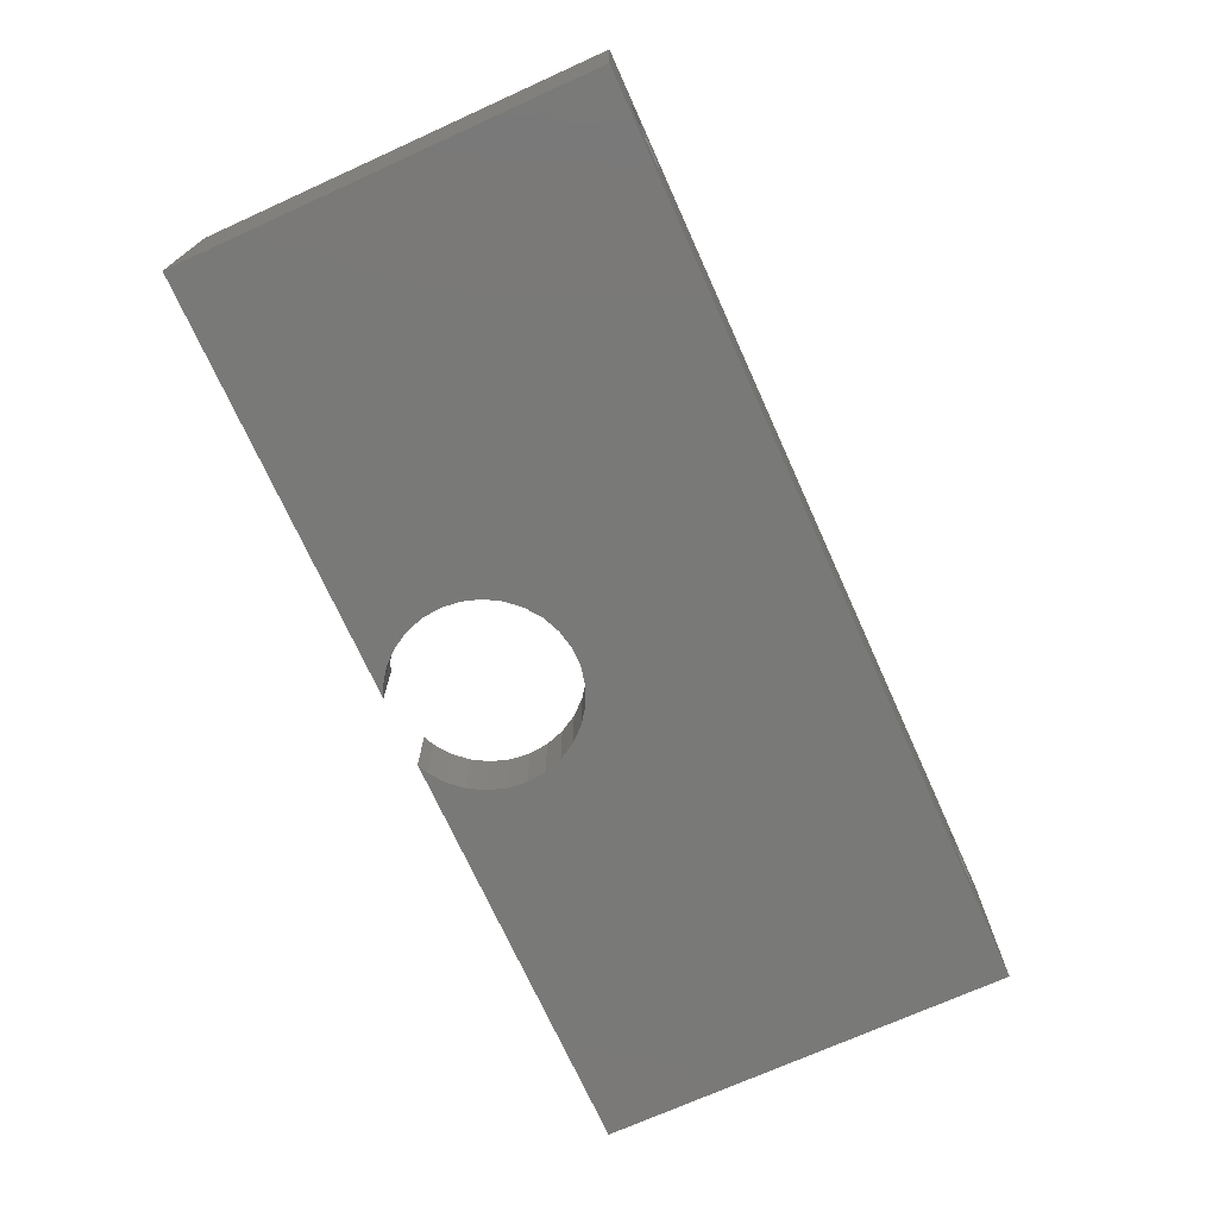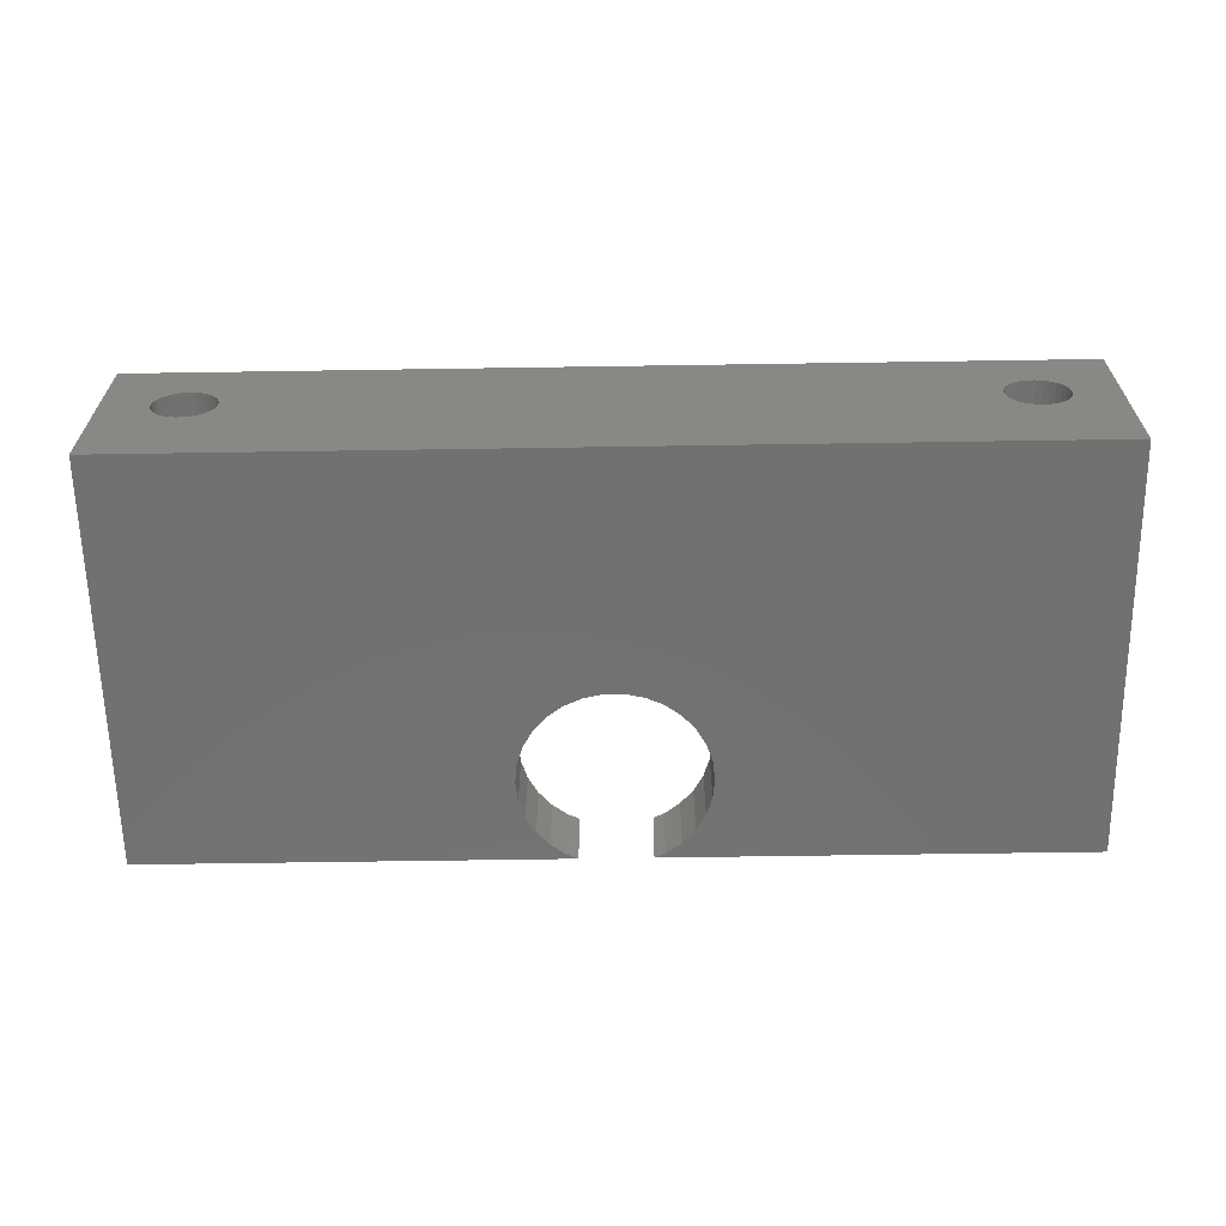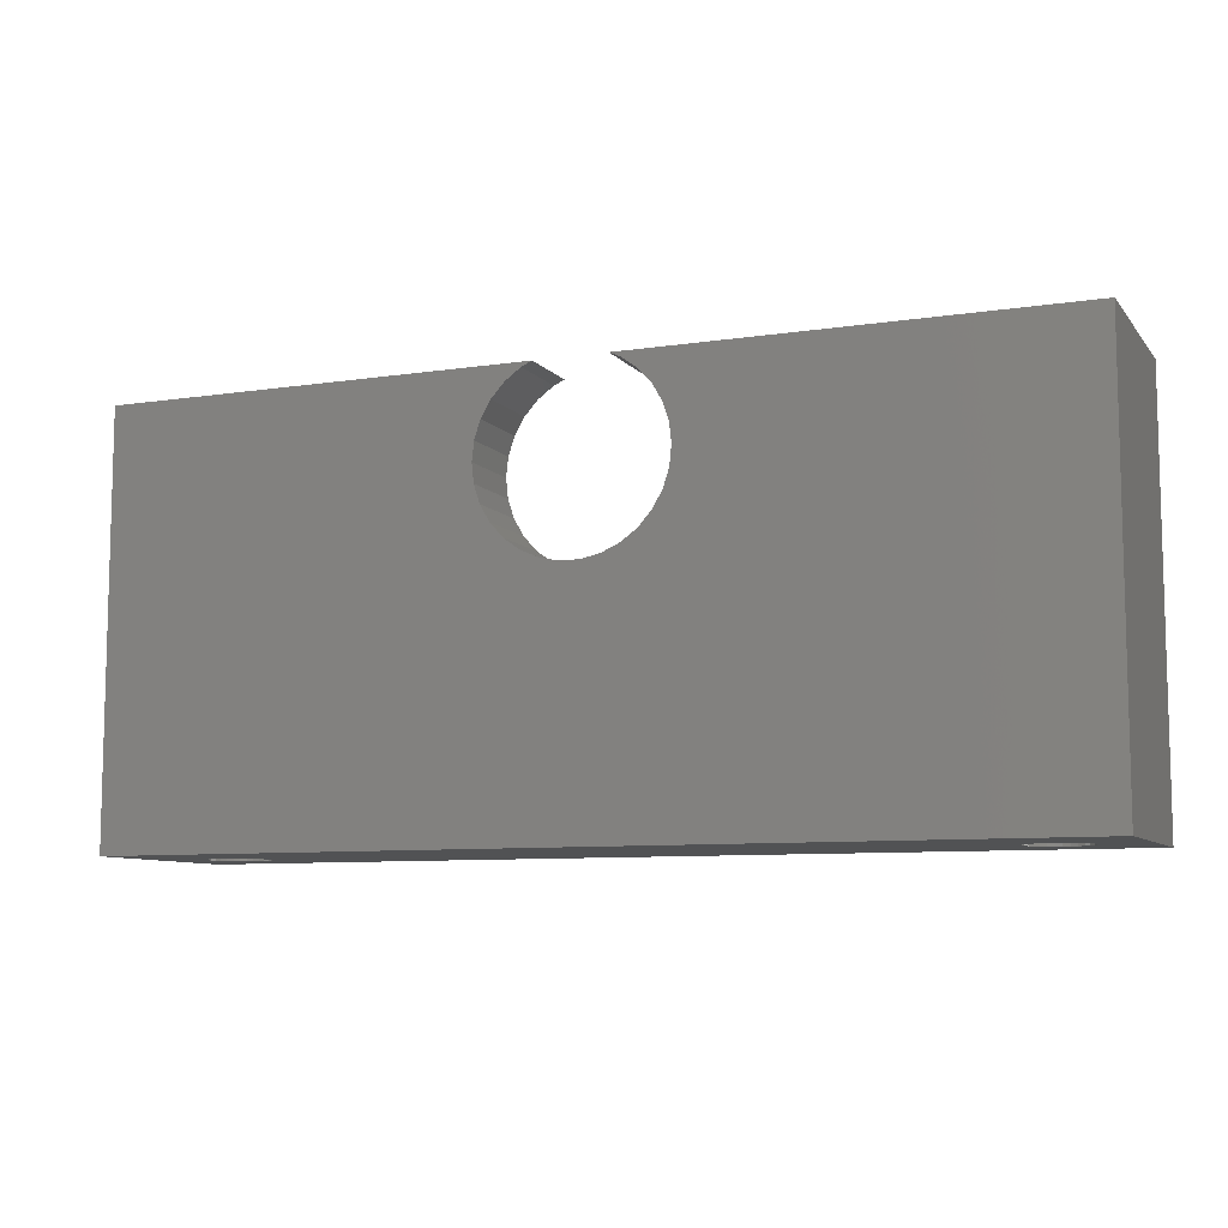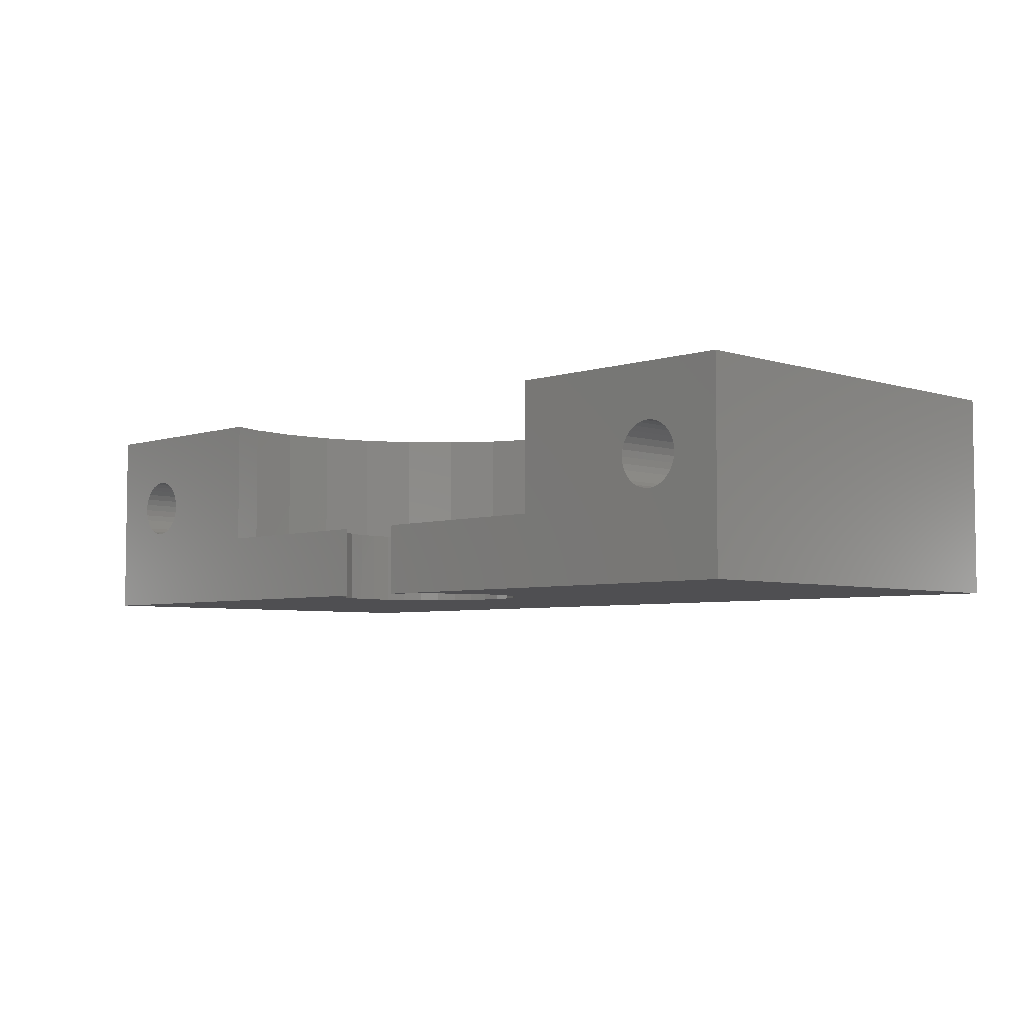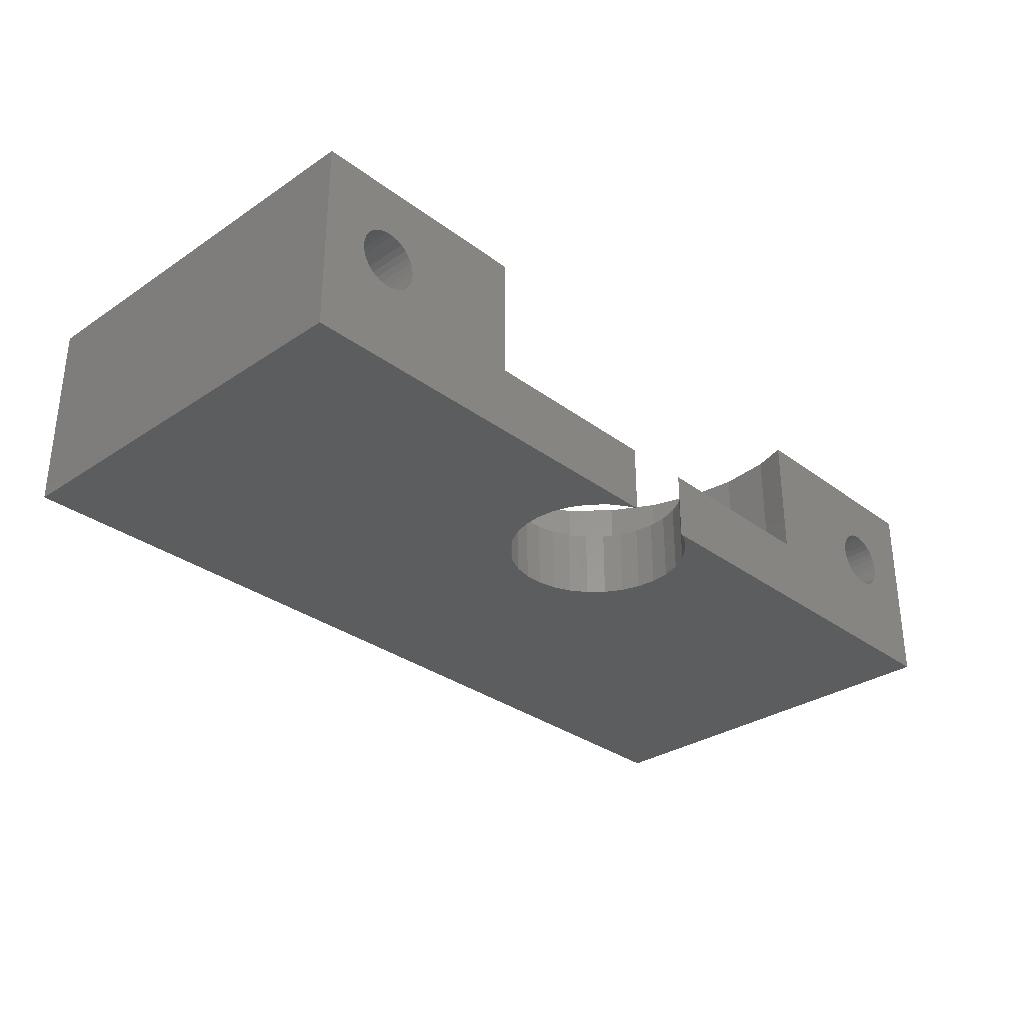
<metadata>
{"format":"stl","ext":"stl","renderer":"f3d","projection":"perspective","resolution":1024,"background":"white","views":[{"elev":-72.0,"azim":114.3,"up":"+Y"},{"elev":-63.2,"azim":-179.1,"up":"+Y"},{"elev":-8.6,"azim":22.3,"up":"+Z"},{"elev":-5.0,"azim":45.4,"up":"+Y"},{"elev":-31.3,"azim":-46.5,"up":"+Y"}]}
</metadata>
<code>
# stl→obj: 224 verts, 452 faces
v 39.75 -56.2 30.35
v 39.75 -47.2 49.35
v 39.75 -47.2 30.35
v 39.75 -56.2 49.35
v 58.65 -56.2 49.14
v 59.13 -56.2 49.35
v 57.94 -56.2 48.62
v 57.35 -56.2 47.97
v 56.91 -56.2 47.21
v 56.64 -56.2 46.37
v 56.55 -56.2 45.5
v 56.64 -56.2 44.63
v 56.91 -56.2 43.79
v 57.35 -56.2 43.03
v 57.94 -56.2 42.38
v 58.65 -56.2 41.86
v 60.31 -56.2 41.32
v 61.19 -56.2 41.32
v 59.45 -56.2 41.51
v 62.85 -56.2 49.14
v 81.75 -56.2 49.35
v 62.37 -56.2 49.35
v 63.56 -56.2 48.62
v 64.15 -56.2 47.97
v 64.59 -56.2 47.21
v 64.86 -56.2 46.37
v 64.95 -56.2 45.5
v 64.86 -56.2 44.63
v 64.59 -56.2 43.79
v 81.75 -56.2 30.35
v 64.15 -56.2 43.03
v 63.56 -56.2 42.38
v 62.85 -56.2 41.86
v 62.05 -56.2 41.51
v 81.75 -47.2 49.35
v 71.71 -47.2 47.83
v 71.21 -47.2 49.35
v 71.95 -47.2 45.5
v 71.71 -47.2 43.17
v 81.75 -47.2 30.35
v 70.98 -47.2 40.94
v 69.81 -47.2 38.92
v 61.92 -47.2 34.36
v 59.58 -47.2 34.36
v 64.21 -47.2 34.85
v 66.35 -47.2 35.8
v 68.24 -47.2 37.18
v 49.79 -47.2 47.83
v 50.29 -47.2 49.35
v 49.55 -47.2 45.5
v 49.79 -47.2 43.17
v 50.52 -47.2 40.94
v 51.69 -47.2 38.92
v 53.26 -47.2 37.18
v 55.15 -47.2 35.8
v 57.29 -47.2 34.85
v 79.6 -51 30.35
v 79.57 -51.29 30.35
v 79.48 -51.57 30.35
v 79.33 -51.82 30.35
v 79.14 -52.04 30.35
v 78.9 -52.21 30.35
v 78.63 -52.33 30.35
v 78.35 -52.39 30.35
v 78.05 -52.39 30.35
v 77.77 -52.33 30.35
v 77.5 -52.21 30.35
v 77.26 -52.04 30.35
v 76.83 -51.29 30.35
v 44.6 -51 30.35
v 76.8 -51 30.35
v 44.57 -51.29 30.35
v 76.92 -51.57 30.35
v 44.48 -51.57 30.35
v 77.07 -51.82 30.35
v 44.33 -51.82 30.35
v 44.14 -52.04 30.35
v 43.9 -52.21 30.35
v 43.63 -52.33 30.35
v 43.35 -52.39 30.35
v 41.83 -51.29 30.35
v 41.8 -51 30.35
v 41.92 -51.57 30.35
v 42.07 -51.82 30.35
v 42.26 -52.04 30.35
v 42.5 -52.21 30.35
v 42.77 -52.33 30.35
v 43.05 -52.39 30.35
v 79.57 -50.71 30.35
v 79.48 -50.43 30.35
v 79.33 -50.18 30.35
v 79.14 -49.96 30.35
v 78.9 -49.79 30.35
v 78.63 -49.67 30.35
v 78.35 -49.61 30.35
v 78.05 -49.61 30.35
v 77.77 -49.67 30.35
v 77.5 -49.79 30.35
v 76.83 -50.71 30.35
v 44.57 -50.71 30.35
v 76.92 -50.43 30.35
v 44.48 -50.43 30.35
v 77.07 -50.18 30.35
v 44.33 -50.18 30.35
v 77.26 -49.96 30.35
v 44.14 -49.96 30.35
v 43.9 -49.79 30.35
v 43.63 -49.67 30.35
v 43.35 -49.61 30.35
v 43.05 -49.61 30.35
v 41.83 -50.71 30.35
v 42.77 -49.67 30.35
v 42.5 -49.79 30.35
v 42.26 -49.96 30.35
v 42.07 -50.18 30.35
v 41.92 -50.43 30.35
v 44.57 -50.71 49.35
v 50.29 -53 49.35
v 44.6 -51 49.35
v 44.48 -50.43 49.35
v 44.33 -50.18 49.35
v 44.14 -49.96 49.35
v 43.9 -49.79 49.35
v 43.63 -49.67 49.35
v 43.35 -49.61 49.35
v 43.05 -49.61 49.35
v 41.83 -50.71 49.35
v 41.8 -51 49.35
v 41.92 -50.43 49.35
v 42.07 -50.18 49.35
v 42.26 -49.96 49.35
v 42.5 -49.79 49.35
v 42.77 -49.67 49.35
v 59.13 -53 49.35
v 44.57 -51.29 49.35
v 44.48 -51.57 49.35
v 44.33 -51.82 49.35
v 44.14 -52.04 49.35
v 43.9 -52.21 49.35
v 43.63 -52.33 49.35
v 43.35 -52.39 49.35
v 43.05 -52.39 49.35
v 42.77 -52.33 49.35
v 41.83 -51.29 49.35
v 42.5 -52.21 49.35
v 42.26 -52.04 49.35
v 42.07 -51.82 49.35
v 41.92 -51.57 49.35
v 79.6 -51 49.35
v 79.57 -50.71 49.35
v 79.48 -50.43 49.35
v 79.33 -50.18 49.35
v 79.14 -49.96 49.35
v 78.9 -49.79 49.35
v 78.63 -49.67 49.35
v 78.35 -49.61 49.35
v 78.05 -49.61 49.35
v 77.77 -49.67 49.35
v 71.21 -53 49.35
v 76.83 -50.71 49.35
v 76.92 -50.43 49.35
v 77.07 -50.18 49.35
v 77.26 -49.96 49.35
v 77.5 -49.79 49.35
v 79.57 -51.29 49.35
v 79.48 -51.57 49.35
v 79.33 -51.82 49.35
v 79.14 -52.04 49.35
v 78.9 -52.21 49.35
v 78.63 -52.33 49.35
v 78.35 -52.39 49.35
v 78.05 -52.39 49.35
v 77.77 -52.33 49.35
v 77.5 -52.21 49.35
v 77.26 -52.04 49.35
v 76.8 -51 49.35
v 76.83 -51.29 49.35
v 76.92 -51.57 49.35
v 77.07 -51.82 49.35
v 62.37 -53 49.35
v 71.71 -53 43.17
v 71.95 -53 45.5
v 62.85 -53 49.14
v 63.56 -53 48.62
v 64.15 -53 47.97
v 64.86 -53 46.37
v 71.71 -53 47.83
v 64.59 -53 47.21
v 64.95 -53 45.5
v 64.86 -53 44.63
v 64.59 -53 43.79
v 70.98 -53 40.94
v 64.15 -53 43.03
v 69.81 -53 38.92
v 63.56 -53 42.38
v 68.24 -53 37.18
v 66.35 -53 35.8
v 62.85 -53 41.86
v 58.65 -53 49.14
v 57.94 -53 48.62
v 57.35 -53 47.97
v 56.91 -53 47.21
v 56.64 -53 46.37
v 49.79 -53 47.83
v 56.55 -53 45.5
v 49.55 -53 45.5
v 56.64 -53 44.63
v 49.79 -53 43.17
v 56.91 -53 43.79
v 50.52 -53 40.94
v 57.35 -53 43.03
v 51.69 -53 38.92
v 57.94 -53 42.38
v 53.26 -53 37.18
v 58.65 -53 41.86
v 55.15 -53 35.8
v 59.45 -53 41.51
v 57.29 -53 34.85
v 60.31 -53 41.32
v 62.05 -53 41.51
v 64.21 -53 34.85
v 61.19 -53 41.32
v 61.92 -53 34.36
v 59.58 -53 34.36
f 1 2 3
f 2 1 4
f 4 5 6
f 4 7 5
f 4 8 7
f 4 9 8
f 4 10 9
f 4 11 10
f 4 12 11
f 4 13 12
f 1 13 4
f 13 1 14
f 14 1 15
f 15 1 16
f 17 1 18
f 19 1 17
f 16 1 19
f 20 21 22
f 23 21 20
f 24 21 23
f 25 21 24
f 26 21 25
f 27 21 26
f 28 21 27
f 29 21 28
f 30 29 31
f 30 31 32
f 30 32 33
f 30 33 34
f 30 18 1
f 18 30 34
f 29 30 21
f 35 36 37
f 35 38 36
f 35 39 38
f 40 39 35
f 39 40 41
f 41 40 42
f 43 40 44
f 45 40 43
f 46 40 45
f 47 40 46
f 42 40 47
f 48 2 49
f 50 2 48
f 51 2 50
f 3 51 52
f 3 52 53
f 3 53 54
f 51 3 2
f 55 3 54
f 56 3 55
f 44 3 56
f 3 44 40
f 30 57 40
f 30 58 57
f 30 59 58
f 30 60 59
f 30 61 60
f 30 62 61
f 30 63 62
f 30 64 63
f 30 65 64
f 30 66 65
f 30 67 66
f 30 68 67
f 69 70 71
f 72 69 73
f 74 73 75
f 76 75 68
f 1 68 30
f 69 72 70
f 73 74 72
f 75 76 74
f 68 77 76
f 68 1 77
f 77 1 78
f 78 1 79
f 79 1 80
f 81 1 82
f 83 1 81
f 84 1 83
f 85 1 84
f 86 1 85
f 87 1 86
f 88 1 87
f 80 1 88
f 89 40 57
f 90 40 89
f 91 40 90
f 92 40 91
f 93 40 92
f 94 40 93
f 95 40 94
f 96 40 95
f 97 40 96
f 98 40 97
f 70 99 71
f 100 99 70
f 99 100 101
f 102 101 100
f 101 102 103
f 104 103 102
f 103 104 105
f 106 105 104
f 105 106 98
f 107 98 106
f 3 98 107
f 3 107 108
f 3 108 109
f 3 109 110
f 3 82 1
f 82 3 111
f 98 3 40
f 112 3 110
f 113 3 112
f 114 3 113
f 115 3 114
f 116 3 115
f 111 3 116
f 117 118 49
f 118 117 119
f 49 120 117
f 49 121 120
f 49 122 121
f 49 123 122
f 49 124 123
f 2 124 49
f 124 2 125
f 125 2 126
f 127 2 128
f 129 2 127
f 130 2 129
f 131 2 130
f 132 2 131
f 133 2 132
f 126 2 133
f 118 6 134
f 135 118 119
f 136 118 135
f 137 118 136
f 138 118 137
f 139 118 138
f 140 118 139
f 118 140 4
f 4 140 141
f 4 141 142
f 4 142 143
f 4 128 2
f 128 4 144
f 118 4 6
f 145 4 143
f 146 4 145
f 147 4 146
f 148 4 147
f 144 4 148
f 35 149 21
f 35 150 149
f 35 151 150
f 35 152 151
f 35 153 152
f 35 154 153
f 35 155 154
f 35 156 155
f 35 157 156
f 35 158 157
f 37 158 35
f 159 160 37
f 161 37 160
f 162 37 161
f 163 37 162
f 164 37 163
f 158 37 164
f 165 21 149
f 166 21 165
f 167 21 166
f 168 21 167
f 169 21 168
f 170 21 169
f 171 21 170
f 172 21 171
f 173 21 172
f 159 173 174
f 159 174 175
f 160 159 176
f 176 159 177
f 177 159 178
f 178 159 179
f 179 159 175
f 173 159 21
f 22 159 180
f 159 22 21
f 21 40 35
f 40 21 30
f 181 38 39
f 38 181 182
f 159 183 180
f 159 184 183
f 159 185 184
f 186 159 187
f 159 188 185
f 159 186 188
f 182 186 187
f 182 189 186
f 182 190 189
f 181 190 182
f 190 181 191
f 192 191 181
f 191 192 193
f 194 193 192
f 193 194 195
f 196 195 194
f 197 198 196
f 195 196 198
f 199 118 134
f 200 118 199
f 201 118 200
f 202 118 201
f 203 118 202
f 118 203 204
f 205 204 203
f 205 206 204
f 207 206 205
f 208 207 209
f 207 208 206
f 210 209 211
f 212 211 213
f 214 213 215
f 216 215 217
f 218 217 219
f 209 210 208
f 198 197 220
f 221 220 197
f 211 212 210
f 220 221 222
f 213 214 212
f 223 222 221
f 215 216 214
f 222 223 219
f 217 218 216
f 224 219 223
f 219 224 218
f 44 223 43
f 223 44 224
f 187 37 36
f 37 187 159
f 43 221 45
f 221 43 223
f 192 39 41
f 39 192 181
f 45 197 46
f 197 45 221
f 182 36 38
f 36 182 187
f 210 53 52
f 53 210 212
f 206 51 50
f 51 206 208
f 56 224 44
f 224 56 218
f 54 216 55
f 216 54 214
f 212 54 53
f 54 212 214
f 118 48 49
f 48 118 204
f 194 41 42
f 41 194 192
f 55 218 56
f 218 55 216
f 208 52 51
f 52 208 210
f 46 196 47
f 196 46 197
f 196 42 47
f 42 196 194
f 204 50 48
f 50 204 206
f 222 34 220
f 34 222 18
f 7 199 5
f 199 7 200
f 20 184 23
f 184 20 183
f 11 207 205
f 207 11 12
f 32 193 195
f 193 32 31
f 12 209 207
f 209 12 13
f 198 32 195
f 32 198 33
f 25 185 188
f 185 25 24
f 217 17 219
f 17 217 19
f 27 186 189
f 186 27 26
f 215 19 217
f 19 215 16
f 14 213 211
f 213 14 15
f 26 188 186
f 188 26 25
f 28 189 190
f 189 28 27
f 7 201 200
f 201 7 8
f 10 205 203
f 205 10 11
f 213 16 215
f 16 213 15
f 31 191 193
f 191 31 29
f 22 183 20
f 183 22 180
f 24 184 185
f 184 24 23
f 29 190 191
f 190 29 28
f 13 211 209
f 211 13 14
f 5 134 6
f 134 5 199
f 220 33 198
f 33 220 34
f 219 18 222
f 18 219 17
f 9 203 202
f 203 9 10
f 8 202 201
f 202 8 9
f 100 120 102
f 120 100 117
f 70 117 100
f 117 70 119
f 102 121 104
f 121 102 120
f 107 122 123
f 122 107 106
f 74 135 72
f 135 74 136
f 72 119 70
f 119 72 135
f 104 122 106
f 122 104 121
f 148 81 144
f 81 148 83
f 130 114 131
f 114 130 115
f 127 116 129
f 116 127 111
f 77 139 138
f 139 77 78
f 114 132 131
f 132 114 113
f 129 115 130
f 115 129 116
f 76 136 74
f 136 76 137
f 110 125 126
f 125 110 109
f 113 133 132
f 133 113 112
f 88 143 142
f 143 88 87
f 112 126 133
f 126 112 110
f 79 141 140
f 141 79 80
f 77 137 76
f 137 77 138
f 78 140 139
f 140 78 79
f 86 146 145
f 146 86 85
f 128 111 127
f 111 128 82
f 109 124 125
f 124 109 108
f 147 83 148
f 83 147 84
f 108 123 124
f 123 108 107
f 80 142 141
f 142 80 88
f 144 82 128
f 82 144 81
f 146 84 147
f 84 146 85
f 87 145 143
f 145 87 86
f 93 153 154
f 153 93 92
f 63 171 170
f 171 63 64
f 177 71 176
f 71 177 69
f 94 154 155
f 154 94 93
f 58 149 57
f 149 58 165
f 90 152 91
f 152 90 151
f 162 105 163
f 105 162 103
f 61 167 60
f 167 61 168
f 91 153 92
f 153 91 152
f 57 150 89
f 150 57 149
f 105 164 163
f 164 105 98
f 176 99 160
f 99 176 71
f 89 151 90
f 151 89 150
f 65 173 172
f 173 65 66
f 62 170 169
f 170 62 63
f 97 157 158
f 157 97 96
f 160 101 161
f 101 160 99
f 67 175 174
f 175 67 68
f 64 172 171
f 172 64 65
f 178 69 177
f 69 178 73
f 179 73 178
f 73 179 75
f 175 75 179
f 75 175 68
f 98 158 164
f 158 98 97
f 66 174 173
f 174 66 67
f 95 155 156
f 155 95 94
f 96 156 157
f 156 96 95
f 59 165 58
f 165 59 166
f 60 166 59
f 166 60 167
f 61 169 168
f 169 61 62
f 161 103 162
f 103 161 101

</code>
